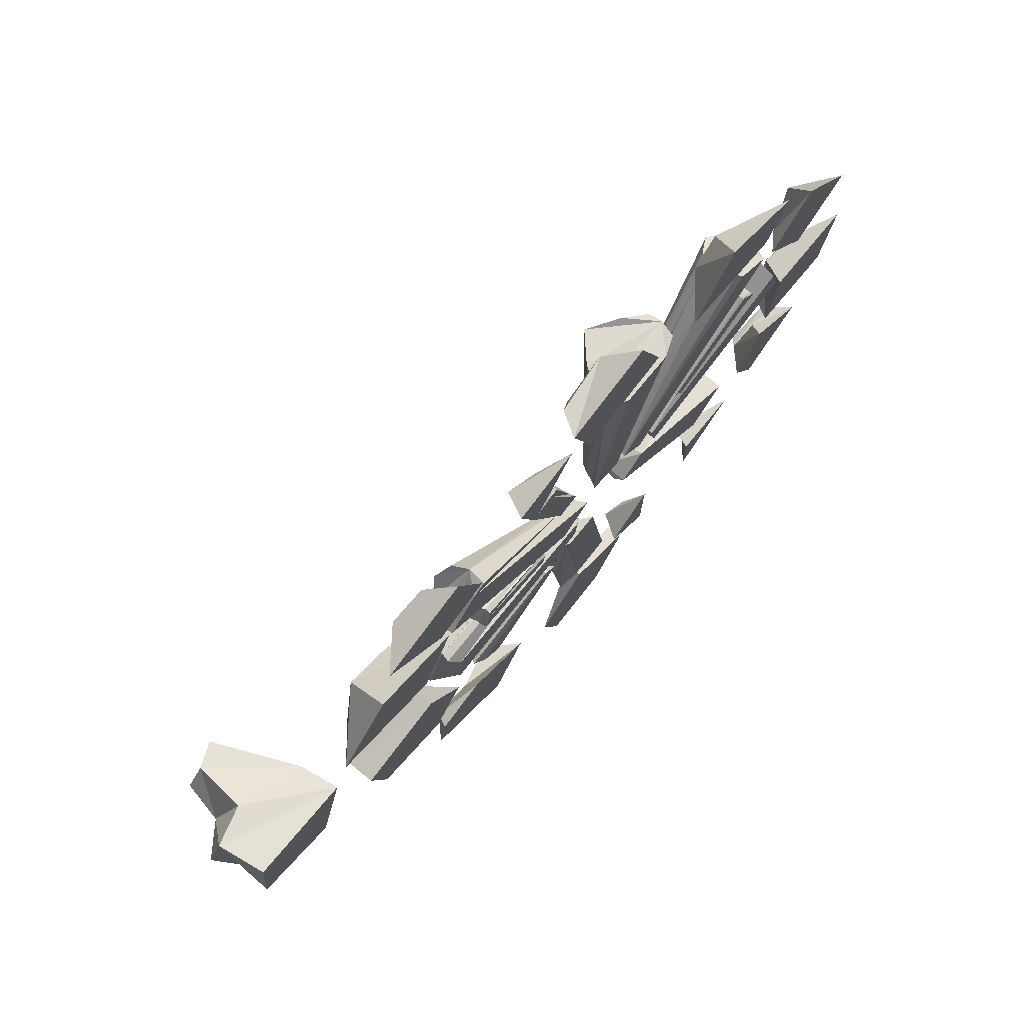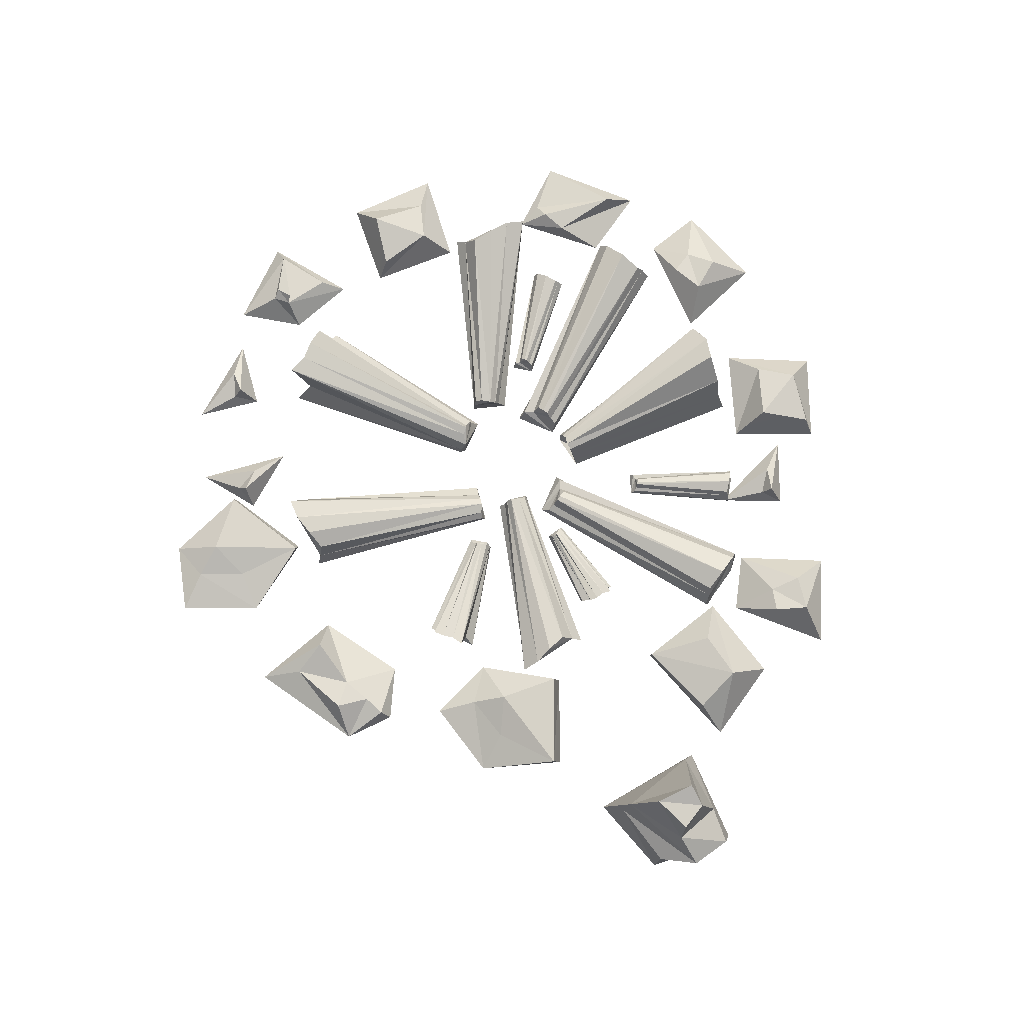
<metadata>
{"format":"obj","ext":"obj","renderer":"f3d","projection":"perspective","resolution":1024,"background":"white","views":[{"elev":75.8,"azim":-50.7,"up":"+Z"},{"elev":77.3,"azim":-105.8,"up":"+Y"}]}
</metadata>
<code>
o Icosphere
v 0.09804 0 0.03063
v -0.008224 0.002739 0.04391
v -0.05094 0.0191 -0.01487
v -0.008224 0.002739 -0.07366
v 0.08069 0 -0.07303
v 0.02998 0.04524 0.04391
v -0.0174 0.05361 0.02146
v -0.01763 0.05147 -0.04088
v 0.02078 0.06581 -0.05273
v 0.06962 0.05147 -0.01487
v 0.01565 0.07784 -0.01487
v -0.01733 0 0.04044
v 0.02972 0 0.07462
v 0.1189 0 -0.03586
v -0.05752 0 -0.01487
v -0.03668 -0.002687 0.01968
v -0.01733 0 -0.07018
v -0.03668 0.01367 -0.04943
v 0.02972 0 -0.1044
v 0.09204 0.02263 0.004632
v 0.0921 0.03365 -0.03623
v 0.01088 0.03365 0.05423
v 0.0515 0.03365 0.04103
v -0.03367 0.03365 0.00648
v -0.01166 0.03365 0.04103
v -0.01253 0.0376 -0.06028
v -0.03479 0.03365 -0.02447
v 0.0515 0.03365 -0.07078
v 0.01376 0.03365 -0.08329
v 0.06467 0.05066 0.01056
v 0.002054 0.05066 0.02702
v -0.02341 0.04355 -0.01487
v 0.00385 0.05689 -0.05908
v 0.05703 0.05689 -0.03796
v 0.0221 0.07948 0.01106
v 0.04679 0.07935 -0.01487
v -0.000121 0.05397 0.00648
v 0.005084 0.07325 -0.02901
v 0.0221 0.07935 -0.03457
f 1 14 20
f 2 13 22
f 5 19 28
f 3 24 27
f 8 32 38
f 39 33 38
f 21 34 10
f 26 8 33
f 23 20 30
f 28 29 9
f 19 4 29
f 24 25 7
f 22 23 6
f 13 1 23
f 14 5 21
f 17 4 19
f 17 18 4
f 17 15 18
f 15 16 3
f 12 2 16
f 12 13 2
f 15 17 12
f 17 5 12
f 3 16 24
f 4 18 26
f 1 20 23
f 2 22 25
f 4 26 29
f 5 28 21
f 6 30 35
f 7 31 37
f 10 34 36
f 36 39 11
f 36 34 39
f 34 9 39
f 39 38 11
f 33 8 38
f 38 37 11
f 38 32 37
f 32 7 37
f 37 35 11
f 37 31 35
f 31 6 35
f 35 30 36
f 30 10 36
f 21 28 34
f 28 9 34
f 29 33 9
f 29 26 33
f 27 32 8
f 27 24 32
f 24 7 32
f 25 31 7
f 25 22 31
f 22 6 31
f 23 30 6
f 20 10 30
f 28 19 29
f 26 27 8
f 26 18 27
f 18 3 27
f 24 16 25
f 16 2 25
f 22 13 23
f 20 14 21
f 15 3 18
f 15 12 16
f 14 1 5
f 13 12 1
f 19 5 17
f 1 12 5
f 9 33 39
f 35 36 11
f 20 21 10
o mesh426686337
v -0.707 0.06974 0.1443
v -0.704 0.04393 0.03373
v -0.7094 -0 0.02419
v -0.5927 0 -0.03111
v -0.6062 0.08943 0.007732
v -0.5575 0.05848 0.1203
v -0.5491 -0 0.1391
v -0.6964 -0 0.1592
v -0.6504 0.08595 0.138
v -0.682 0.109 0.07072
v -0.6102 0.04902 -0.003541
v -0.7278 0.07536 0.08589
v -0.6189 0.1715 0.0468
v -0.6089 0.178 0.1046
v -0.6438 0.1627 0.1135
v -0.6702 0.1646 0.07767
f 40 41 42
f 43 44 45
f 42 46 47
f 48 49 40
f 46 45 48
f 41 50 42
f 42 47 40
f 40 47 46
f 45 46 43
f 50 43 42
f 50 41 51
f 52 44 49
f 53 45 44
f 54 48 45
f 54 49 48
f 54 52 55
f 49 55 52
f 54 55 49
f 44 52 53
f 45 53 54
f 54 53 52
f 49 51 40
f 40 51 41
f 43 50 44
f 48 40 46
f 51 49 44
f 51 44 50
f 42 43 46
o mesh571202684
v -0.3639 0.04316 0.3976
v -0.3535 0.04157 0.3474
v -0.3262 -0 0.2876
v -0.2436 -0 0.3227
v -0.3168 0.03506 0.3521
v -0.3106 0.04139 0.399
v -0.2869 -0 0.4558
v -0.42 -0 0.4125
f 56 57 58
f 59 60 61
f 59 62 63
f 60 57 56
f 62 61 56
f 57 60 58
f 58 63 56
f 56 63 62
f 61 62 59
f 60 59 58
f 56 61 60
f 63 58 59
o mesh1609461067
v -0.1364 -0 0.3225
v -0.1443 0.01625 0.39
v -0.1093 0.02583 0.4085
v -0.06554 -0 0.4457
v -0.1654 -0 0.4188
v -0.1463 0.03675 0.4041
f 64 65 66
f 64 67 68
f 66 65 69
f 67 66 69
f 69 65 68
f 69 68 67
f 66 67 64
f 65 64 68
o mesh828617495
v -0.3083 0.02377 -0.3703
v -0.3074 0.03159 -0.4199
v -0.3592 0 -0.4172
v -0.2201 0 -0.5308
v -0.2305 0.02091 -0.4698
v -0.1988 0.04222 -0.4226
v -0.3462 0 -0.3404
v -0.1621 0 -0.4023
v -0.2683 0 -0.3111
v -0.2717 0.02399 -0.3956
v -0.3368 0.02106 -0.3526
f 70 71 72
f 73 74 75
f 76 72 77 78
f 71 70 79
f 77 75 79
f 71 74 72
f 80 78 79
f 79 78 77
f 75 77 73
f 74 73 72
f 80 72 76
f 80 79 70
f 80 76 78
f 72 80 70
f 74 71 79
f 75 74 79
f 72 73 77
o mesh402512296
v -0.2293 0.01033 0.07777
v -0.2312 -0 0.08877
v -0.1104 0.0102 0.03518
v -0.2326 -0 0.06813
v -0.1098 0.004938 0.03591
v -0.239 -0 0.03151
v -0.1083 -0 0.03111
v -0.2428 0.004944 0.03336
v -0.115 -0 0.008973
v -0.2441 0.009313 0.04656
v -0.1187 0.008937 0.01375
v -0.2499 0.03399 0.04517
v -0.1202 0.01328 0.01439
v -0.2481 0.0359 0.05713
v -0.1197 0.01795 0.01994
v -0.2435 0.03592 0.06912
v -0.1182 0.02187 0.02167
v -0.2439 0.03567 0.08241
v -0.1165 0.02014 0.02681
v -0.11 0.01666 0.03105
f 81 82 83
f 82 84 85
f 84 86 87
f 86 88 89
f 88 90 91
f 90 92 93
f 92 94 95
f 94 96 97
f 96 98 99
f 98 81 83
f 97 99 100
f 84 82 81
f 98 100 99
f 83 100 98
f 96 99 97
f 94 97 95
f 92 95 93
f 90 93 91
f 88 91 89
f 86 89 87
f 84 87 85
f 82 85 83
f 86 84 81
f 88 86 81
f 90 88 81
f 92 90 81
f 94 92 81
f 96 94 81
f 98 96 81
f 95 97 100
f 93 95 100
f 91 93 100
f 89 91 100
f 87 89 100
f 85 87 100
f 83 85 100
o mesh1763538459
v -0.3096 0.0125 0.0112
v -0.2959 0 -0.007895
v -0.03795 0.01767 -0.01091
v -0.2943 0 -0.06656
v -0.03945 0 -0.05826
v -0.2999 0 -0.08983
v -0.3344 0.02996 -0.09742
v -0.04079 0.01202 -0.04937
v -0.3287 0.04532 -0.07241
v -0.03962 0.02377 -0.04518
v -0.3147 0.05436 -0.0472
v -0.03996 0.0329 -0.03793
v -0.3008 0.05064 -0.02066
v -0.3042 0.02755 -0.003496
v -0.04263 0.03342 -0.02441
v -0.04235 0.02979 -0.01455
v -0.03567 0 -0.008958
f 101 102 103
f 102 104 105
f 104 106 105
f 106 107 108
f 107 109 110
f 109 111 112
f 111 113 112
f 113 114 115
f 114 101 103
f 115 116 103
f 102 101 114
f 114 116 115
f 103 116 114
f 113 115 112
f 109 112 110
f 107 110 108
f 106 108 105
f 102 105 117
f 102 117 103
f 112 115 103
f 110 112 103
f 108 110 103
f 105 108 103
f 117 105 103
f 104 102 114
f 106 104 114
f 107 106 114
f 109 107 114
f 111 109 114
f 113 111 114
o mesh1003889422
v 0.1652 0.03445 0.3618
v 0.1569 0.01047 0.3671
v 0.05285 0.01261 0.07867
v 0.1289 -0 0.3671
v 0.05425 -0 0.3684
v -0.002481 -0 0.09186
v 0.02378 0.0146 0.3693
v 0.002509 0.00874 0.09096
v 0.03773 0.04096 0.363
v 0.009871 0.02573 0.08858
v 0.05665 0.07221 0.3645
v 0.01715 0.03681 0.08615
v 0.09326 0.1058 0.3599
v 0.02712 0.04139 0.08324
v 0.1338 0.07738 0.3671
v 0.1652 0.05532 0.3535
v 0.03963 0.03774 0.08367
v 0.04634 0.03143 0.08105
v 0.02645 -0 0.08271
v 0.04732 -0 0.07611
v 0.04201 0.01798 0.09036
v 0.02858 0.02089 0.09387
v 0.01736 0.009674 0.09494
v 0.03535 0.00011 0.08947
f 118 119 120
f 119 121 120
f 121 122 123
f 124 125 123
f 124 126 127
f 126 128 129
f 128 130 131
f 130 132 131
f 132 133 134
f 133 135 134
f 123 136 137 121
f 121 119 118
f 133 118 135
f 123 122 124
f 129 131 134
f 127 129 134
f 125 127 134
f 123 125 134
f 138 139 134
f 120 138 134
f 135 120 134
f 121 137 120
f 127 125 124
f 129 127 126
f 131 129 128
f 134 131 132
f 120 135 118
f 134 139 140
f 141 136 123
f 138 141 140 139
f 123 140 141
f 134 140 123
f 137 136 141
f 120 137 141
f 138 120 141
f 122 121 118
f 124 122 118
f 126 124 118
f 128 126 118
f 130 128 118
f 132 130 118
f 133 132 118
o mesh1946978310
v 0.1523 0 -0.5442
v 0.112 0.01739 -0.4896
v 0.1332 0.02645 -0.456
v 0.1523 0 -0.4021
v 0.07911 0 -0.4752
v 0.1035 0.03793 -0.4782
f 142 143 144
f 142 145 146
f 144 143 147
f 145 144 147
f 147 143 146
f 147 146 145
f 144 145 142
f 143 142 146
o mesh1980005773
v -0.499 0.04159 -0.09309
v -0.4299 0.02262 -0.1667
v -0.4741 0 -0.2101
v -0.3069 0 -0.1629
v -0.3707 0.0413 -0.1442
v -0.3647 0.04329 -0.05357
v -0.3644 0 -0.04378
v -0.4994 0 -0.08088
v -0.3628 0.01869 -0.1949
v -0.3592 0 -0.2557
f 148 149 150
f 151 152 153
f 150 154 155
f 153 152 148
f 154 153 148
f 149 152 156
f 150 155 148
f 148 155 154
f 153 154 151
f 156 157 150
f 152 149 148
f 156 152 151
f 151 157 156
f 150 157 151
f 150 151 154
f 156 150 149
o mesh528918469
v 0.3476 -0 0.1297
v 0.1979 -0 0.03394
v 0.2016 0.01174 0.03824
v 0.3387 -0 0.1412
v 0.1912 0.001503 0.04655
v 0.3267 -0 0.1554
v 0.1828 -0 0.06332
v 0.3235 0.003502 0.1596
v 0.19 0.01289 0.06535
v 0.327 0.01372 0.1536
v 0.1944 0.01553 0.06138
v 0.3279 0.02067 0.1484
v 0.1986 0.02159 0.05822
v 0.34 0.02559 0.1349
v 0.2011 0.02177 0.05488
v 0.3501 0.01792 0.122
v 0.2043 0.0196 0.05069
v 0.3527 0.00578 0.1168
v 0.2011 0.0122 0.04634
v 0.3527 -0 0.1183
v 0.325 -0 0.1595
f 158 159 160
f 161 162 159
f 163 164 162
f 165 166 164
f 167 168 166
f 169 170 168
f 171 172 170
f 173 174 172
f 175 176 174
f 175 160 176
f 172 174 176
f 158 177 175
f 160 177 158
f 175 177 160
f 159 158 161
f 162 161 163
f 164 163 178
f 164 178 165
f 166 165 167
f 168 167 169
f 170 169 171
f 172 171 173
f 174 173 175
f 160 159 162
f 160 162 164
f 170 172 176
f 168 170 176
f 166 168 176
f 164 166 176
f 160 164 176
f 161 158 175
f 163 161 175
f 178 163 175
f 165 178 175
f 167 165 175
f 169 167 175
f 171 169 175
f 173 171 175
o mesh1845842313
v -0.01979 0.02262 -0.4215
v -0.03702 0.01351 -0.5224
v -0.09977 0 -0.5156
v 0.03954 0 -0.6194
v 0.01821 0.03129 -0.554
v 0.09352 0.02376 -0.5037
v 0.09821 0 -0.5021
v -0.0132 0 -0.4174
v -0.01844 0.01443 -0.5929
v -0.06566 0 -0.6344
f 179 180 181
f 182 183 184
f 181 185 186
f 184 183 179
f 185 184 179
f 180 183 187
f 181 186 179
f 179 186 185
f 184 185 182
f 187 188 181
f 183 180 179
f 187 183 182
f 182 188 187
f 181 188 182
f 181 182 185
f 187 181 180
o mesh945462057
v 0.2649 0 -0.5231
v 0.2761 0.01656 -0.4565
v 0.3153 0.02367 -0.448
v 0.3653 0 -0.4225
v 0.2621 0 -0.4226
v 0.2793 0.0374 -0.4432
f 189 190 191
f 189 192 193
f 191 190 194
f 192 191 194
f 194 190 193
f 194 193 192
f 191 192 189
f 190 189 193
o mesh766186657
v 0.4286 0.03114 -0.3431
v 0.425 0 -0.4062
v 0.3798 0 -0.3146
v 0.5247 0 -0.3173
v 0.4383 0.022 -0.2539
v 0.4234 0 -0.2208
v 0.4996 0.02469 -0.3101
v 0.414 0.03228 -0.3215
v 0.4397 0.04115 -0.3332
v 0.4966 0.03649 -0.3089
v 0.4232 0.04231 -0.3162
f 195 196 197
f 198 199 200
f 196 198 200
f 199 201 202
f 200 199 202
f 195 201 196
f 202 197 200
f 201 198 196
f 197 202 195
f 198 201 199
f 203 195 202
f 204 201 195
f 204 202 201
f 204 203 205
f 204 205 202
f 202 205 203
f 195 203 204
f 200 197 196
o mesh1086865960
v -0.2594 -0 0.299
v -0.01639 -0 0.05168
v -0.02648 0.01716 0.0547
v -0.2775 -0 0.277
v -0.03762 -0 0.03369
v -0.2996 -0 0.2482
v -0.06595 -0 0.01098
v -0.3068 0.01364 0.2373
v -0.07324 0.01536 0.02168
v -0.2972 0.03445 0.2443
v -0.06759 0.02153 0.03106
v -0.2881 0.04844 0.247
v -0.06354 0.03421 0.03915
v -0.2675 0.06107 0.2745
v -0.05823 0.03523 0.04522
v -0.247 0.04897 0.3002
v -0.05152 0.03192 0.05329
v -0.2378 0.02633 0.3094
v -0.04168 0.01737 0.05047
v -0.2401 -0 0.3115
v -0.3069 -0 0.2423
f 206 207 208
f 209 210 207
f 211 212 210
f 213 214 212
f 215 216 214
f 217 218 216
f 219 220 218
f 221 222 220
f 223 224 222
f 223 208 224
f 220 222 224
f 206 225 223
f 208 225 206
f 223 225 208
f 207 206 209
f 210 209 211
f 212 211 226
f 212 226 213
f 214 213 215
f 216 215 217
f 218 217 219
f 220 219 221
f 222 221 223
f 208 207 210
f 208 210 212
f 218 220 224
f 216 218 224
f 214 216 224
f 212 214 224
f 208 212 224
f 209 206 223
f 211 209 223
f 226 211 223
f 213 226 223
f 215 213 223
f 217 215 223
f 219 217 223
f 221 219 223
o mesh1646851771
v -0.4396 0.06068 0.2403
v -0.4767 0.04086 0.1771
v -0.5253 -0 0.1975
v -0.3655 -0 0.1199
v -0.3687 0.03857 0.1189
v -0.3121 -0 0.2494
v -0.4415 -0 0.3027
v -0.3705 0.05774 0.2168
f 227 228 229
f 230 231 232
f 230 232 233
f 231 228 227
f 232 234 227
f 228 231 229
f 229 233 227
f 227 233 232
f 231 230 229
f 231 234 232
f 227 234 231
f 233 229 230
o mesh99625580
v 0.4669 0.04323 -0.05718
v 0.44 0.03558 -0.1347
v 0.4254 0 -0.1519
v 0.5581 0 -0.1605
v 0.5173 0.05172 -0.1309
v 0.5273 0.03049 -0.04691
v 0.5782 0 -0.02146
v 0.4383 0 -0.0173
f 235 236 237
f 238 239 240
f 237 241 242
f 239 236 235
f 241 240 235
f 236 239 237
f 237 242 235
f 235 242 241
f 240 241 238
f 239 238 237
f 235 240 239
f 237 238 241
o mesh1899154190
v 0.03845 0.04236 0.5011
v -0.04343 0.0335 0.5001
v -0.06406 -0 0.5082
v -0.02701 -0 0.3805
v -0.01383 0.04961 0.4285
v 0.06887 0.02973 0.4478
v 0.1105 -0 0.4089
v 0.06688 -0 0.5418
f 243 244 245
f 246 247 248
f 245 249 250
f 247 244 243
f 249 248 243
f 244 247 245
f 245 250 243
f 243 250 249
f 248 249 246
f 247 246 245
f 243 248 247
f 245 246 249
o mesh1092029743
v 0.4398 0.04035 -0.002826
v 0.4229 -0 0.01747
v 0.1443 0.02067 -0.05371
v 0.4051 -0 0.07979
v 0.1346 0 -0.000638
v 0.4025 0.02936 0.1035
v 0.4344 0.06993 0.1177
v 0.1371 0.0176 -0.01149
v 0.4342 0.08434 0.08813
v 0.1361 0.03004 -0.01739
v 0.4256 0.091 0.05663
v 0.1378 0.03954 -0.02588
v 0.4185 0.08358 0.02498
v 0.4287 0.05738 0.009869
v 0.1443 0.03937 -0.03959
v 0.1471 0.03465 -0.04981
v 0.144 0 -0.05455
f 251 252 253
f 252 254 255
f 254 256 255
f 256 257 258
f 257 259 260
f 259 261 262
f 261 263 262
f 263 264 265
f 264 251 253
f 265 266 253
f 252 251 264
f 264 266 265
f 253 266 264
f 263 265 262
f 259 262 260
f 257 260 258
f 256 258 255
f 252 255 267
f 252 267 253
f 262 265 253
f 260 262 253
f 258 260 253
f 255 258 253
f 267 255 253
f 254 252 264
f 256 254 264
f 257 256 264
f 259 257 264
f 261 259 264
f 263 261 264
o mesh22500031
v -0.2509 0.02111 -0.1789
v -0.2651 0.006314 -0.1713
v -0.105 0.006932 -0.09512
v -0.2472 0 -0.1908
v -0.1059 -5.7e-05 -0.09394
v -0.2157 0 -0.2292
v -0.1005 0 -0.09667
v -0.2183 0.01117 -0.2312
v -0.084 0 -0.1227
v -0.2322 0.01827 -0.221
v -0.09069 0.004071 -0.1222
v -0.2329 0.05149 -0.228
v -0.09203 0.01004 -0.1231
v -0.2431 0.05494 -0.2157
v -0.09671 0.01671 -0.1178
v -0.2513 0.05564 -0.2007
v -0.09669 0.02195 -0.1148
v -0.2651 0.05651 -0.1895
v -0.1006 0.01995 -0.1085
v -0.09964 0.01513 -0.09823
f 268 269 270
f 269 271 272
f 271 273 274
f 273 275 276
f 275 277 278
f 277 279 280
f 279 281 282
f 281 283 284
f 283 285 286
f 285 268 270
f 284 286 287
f 271 269 268
f 285 287 286
f 270 287 285
f 283 286 284
f 281 284 282
f 279 282 280
f 277 280 278
f 275 278 276
f 273 276 274
f 271 274 272
f 269 272 270
f 273 271 268
f 275 273 268
f 277 275 268
f 279 277 268
f 281 279 268
f 283 281 268
f 285 283 268
f 282 284 287
f 280 282 287
f 278 280 287
f 276 278 287
f 274 276 287
f 272 274 287
f 270 272 287
o mesh1160812418
v 0.2467 0.05546 -0.3232
v 0.2389 0.02945 -0.3486
v 0.07164 0.0243 -0.09775
v 0.2692 0 -0.3133
v 0.07055 0.01231 -0.09937
v 0.3262 0 -0.2509
v 0.07472 0 -0.08951
v 0.3275 0.04409 -0.2553
v 0.1147 0 -0.05529
v 0.3131 0.055 -0.2814
v 0.114 0.02228 -0.06703
v 0.3218 0.1121 -0.2815
v 0.1152 0.03248 -0.06921
v 0.3033 0.1166 -0.3019
v 0.1068 0.04323 -0.07852
v 0.28 0.1162 -0.3193
v 0.1012 0.05182 -0.07935
v 0.2645 0.1165 -0.3453
v 0.0918 0.04778 -0.08736
v 0.07476 0.03857 -0.0882
f 288 289 290
f 289 291 292
f 291 293 294
f 293 295 296
f 295 297 298
f 297 299 300
f 299 301 302
f 301 303 304
f 303 305 306
f 305 288 290
f 304 306 307
f 291 289 288
f 305 307 306
f 290 307 305
f 303 306 304
f 301 304 302
f 299 302 300
f 297 300 298
f 295 298 296
f 293 296 294
f 291 294 292
f 289 292 290
f 293 291 288
f 295 293 288
f 297 295 288
f 299 297 288
f 301 299 288
f 303 301 288
f 305 303 288
f 302 304 307
f 300 302 307
f 298 300 307
f 296 298 307
f 294 296 307
f 292 294 307
f 290 292 307
o mesh1159386574
v -0.1051 -0 0.3463
v -0.04721 -0 0.1781
v -0.05063 0.007793 0.182
v -0.1183 -0 0.3402
v -0.06099 -0 0.1745
v -0.1349 -0 0.3318
v -0.0792 -0 0.1703
v -0.1399 0.006971 0.3287
v -0.0796 0.008374 0.1771
v -0.1333 0.01732 0.3301
v -0.07476 0.01124 0.1803
v -0.1282 0.02427 0.3294
v -0.07078 0.0175 0.1833
v -0.1123 0.02981 0.3377
v -0.06696 0.0178 0.1849
v -0.0974 0.02271 0.3449
v -0.06216 0.01581 0.1871
v -0.09167 0.01076 0.3468
v -0.05859 0.008249 0.1835
v -0.09299 -0 0.348
v -0.1394 -0 0.3307
f 308 309 310
f 311 312 309
f 313 314 312
f 315 316 314
f 317 318 316
f 319 320 318
f 321 322 320
f 323 324 322
f 325 326 324
f 325 310 326
f 322 324 326
f 308 327 325
f 310 327 308
f 325 327 310
f 309 308 311
f 312 311 313
f 314 313 328
f 314 328 315
f 316 315 317
f 318 317 319
f 320 319 321
f 322 321 323
f 324 323 325
f 310 309 312
f 310 312 314
f 320 322 326
f 318 320 326
f 316 318 326
f 314 316 326
f 310 314 326
f 311 308 325
f 313 311 325
f 328 313 325
f 315 328 325
f 317 315 325
f 319 317 325
f 321 319 325
f 323 321 325
o mesh382834225
v 0.4194 0.02566 0.187
v 0.4517 0.02815 0.1651
v 0.4548 -0 0.1217
v 0.5402 -0 0.2009
v 0.4744 0.01051 0.1569
v 0.4469 0.03468 0.2792
v 0.445 -0 0.3255
v 0.3752 -0 0.2387
f 329 330 331
f 332 333 334
f 332 335 336
f 334 333 330
f 335 334 329
f 330 333 331
f 331 336 329
f 329 336 335
f 334 335 332
f 333 332 331
f 330 329 334
f 336 331 332
o mesh2108584983
v 0.241 0.04219 0.3885
v 0.2835 0.03904 0.3599
v 0.3449 -0 0.3386
v 0.3796 -0 0.4215
v 0.3065 0.03431 0.3892
v 0.2782 0.04277 0.4267
v 0.2557 -0 0.4865
v 0.1906 -0 0.3629
f 337 338 339
f 340 341 342
f 340 343 344
f 341 338 337
f 343 342 337
f 338 341 339
f 339 344 337
f 337 344 343
f 342 343 340
f 341 340 339
f 337 342 341
f 344 339 340
o mesh1959393478
v 0.3521 -0 0.2624
v 0.1054 -0 0.01823
v 0.1073 0.02238 0.02818
v 0.3299 -0 0.2804
v 0.08727 -0 0.03939
v 0.3009 -0 0.3023
v 0.06465 -0 0.06764
v 0.2886 0.0291 0.3093
v 0.07418 0.01936 0.07481
v 0.2947 0.05015 0.2996
v 0.08329 0.02592 0.06917
v 0.2968 0.06418 0.2904
v 0.09081 0.03894 0.06507
v 0.3237 0.07794 0.2699
v 0.09684 0.0402 0.05978
v 0.3501 0.06691 0.2495
v 0.1051 0.03722 0.05312
v 0.3604 0.04466 0.2405
v 0.103 0.02249 0.04337
v 0.3637 0.01657 0.243
v 0.2946 0.00652 0.3096
f 345 346 347
f 348 349 346
f 350 351 349
f 352 353 351
f 354 355 353
f 356 357 355
f 358 359 357
f 360 361 359
f 362 363 361
f 362 347 363
f 359 361 363
f 345 364 362
f 347 364 345
f 362 364 347
f 346 345 348
f 349 348 350
f 351 350 365
f 351 365 352
f 353 352 354
f 355 354 356
f 357 356 358
f 359 358 360
f 361 360 362
f 347 346 349
f 347 349 351
f 357 359 363
f 355 357 363
f 353 355 363
f 351 353 363
f 347 351 363
f 348 345 362
f 350 348 362
f 365 350 362
f 352 365 362
f 354 352 362
f 356 354 362
f 358 356 362
f 360 358 362
o mesh66477150
v -0.05384 0.005747 -0.3909
v -0.01988 0 -0.375
v -0.05511 0.003859 -0.09042
v 0.04158 0 -0.3676
v 0.00305 0 -0.08812
v 0.05514 0.02908 -0.3709
v 0.05223 0.0684 -0.4071
v -0.01327 0.01356 -0.08998
v 0.02002 0.07386 -0.4029
v -0.02237 0.02388 -0.0888
v -0.01053 0.07226 -0.3897
v -0.03343 0.03037 -0.08963
v -0.0373 0.05704 -0.3771
v -0.04531 0.02672 -0.3831
v -0.04726 0.02567 -0.09386
v -0.05591 0.01801 -0.09459
v -0.04955 0 -0.0886
f 366 367 368
f 367 369 370
f 369 371 370
f 371 372 373
f 372 374 375
f 374 376 377
f 376 378 377
f 378 379 380
f 379 366 368
f 380 381 368
f 367 366 379
f 379 381 380
f 368 381 379
f 378 380 377
f 374 377 375
f 372 375 373
f 371 373 370
f 367 370 382
f 367 382 368
f 377 380 368
f 375 377 368
f 373 375 368
f 370 373 368
f 382 370 368
f 369 367 379
f 371 369 379
f 372 371 379
f 374 372 379
f 376 374 379
f 378 376 379

</code>
